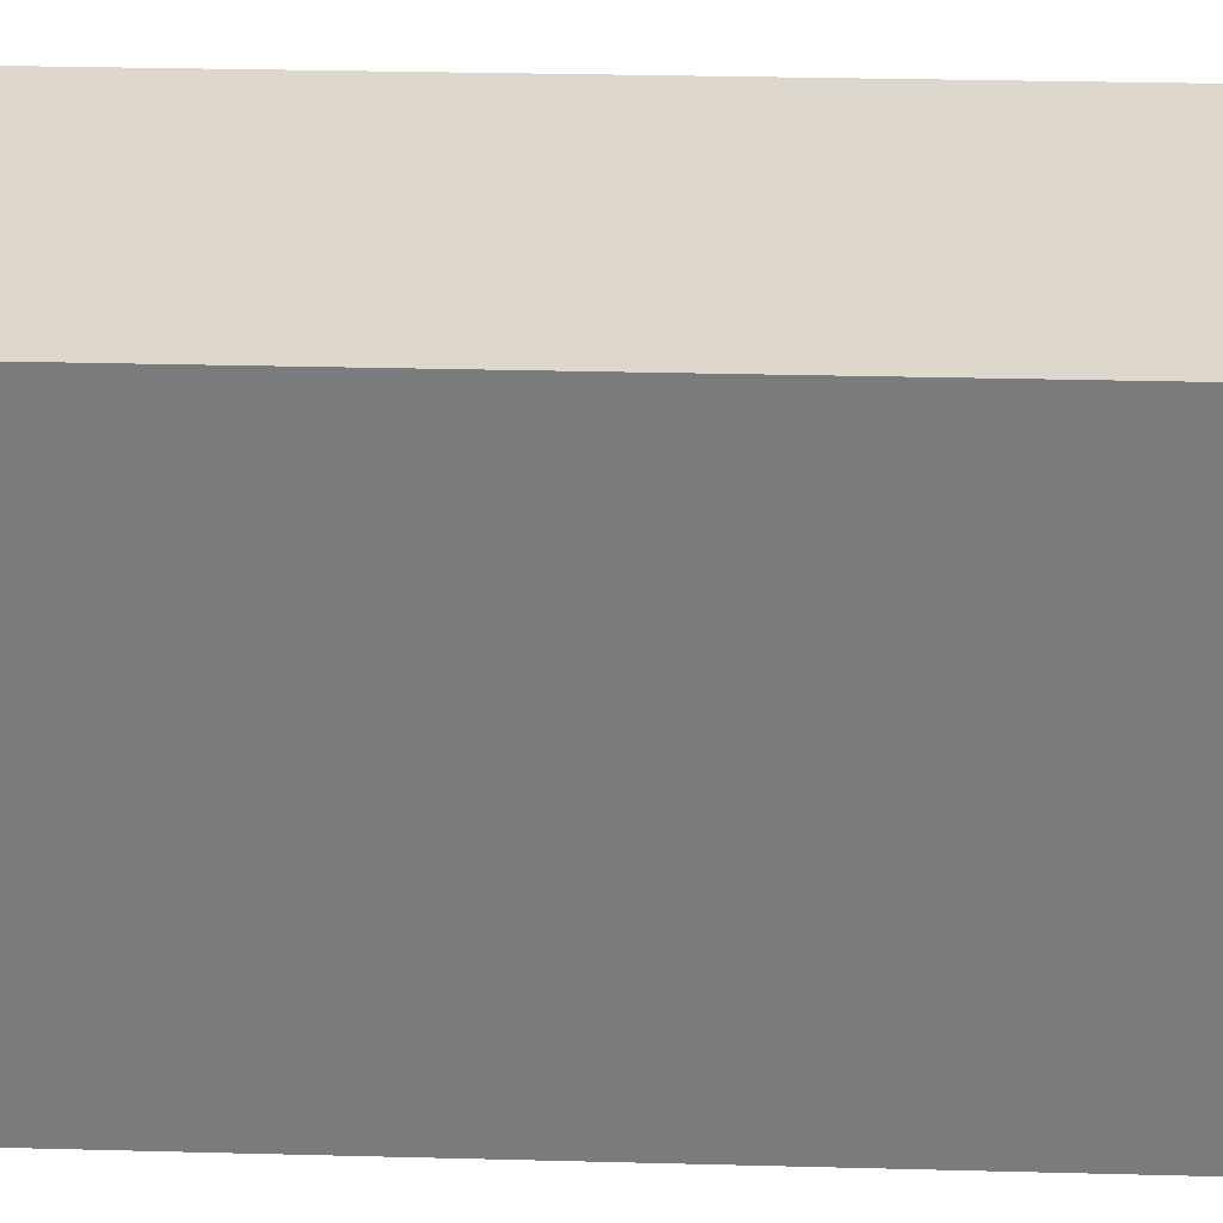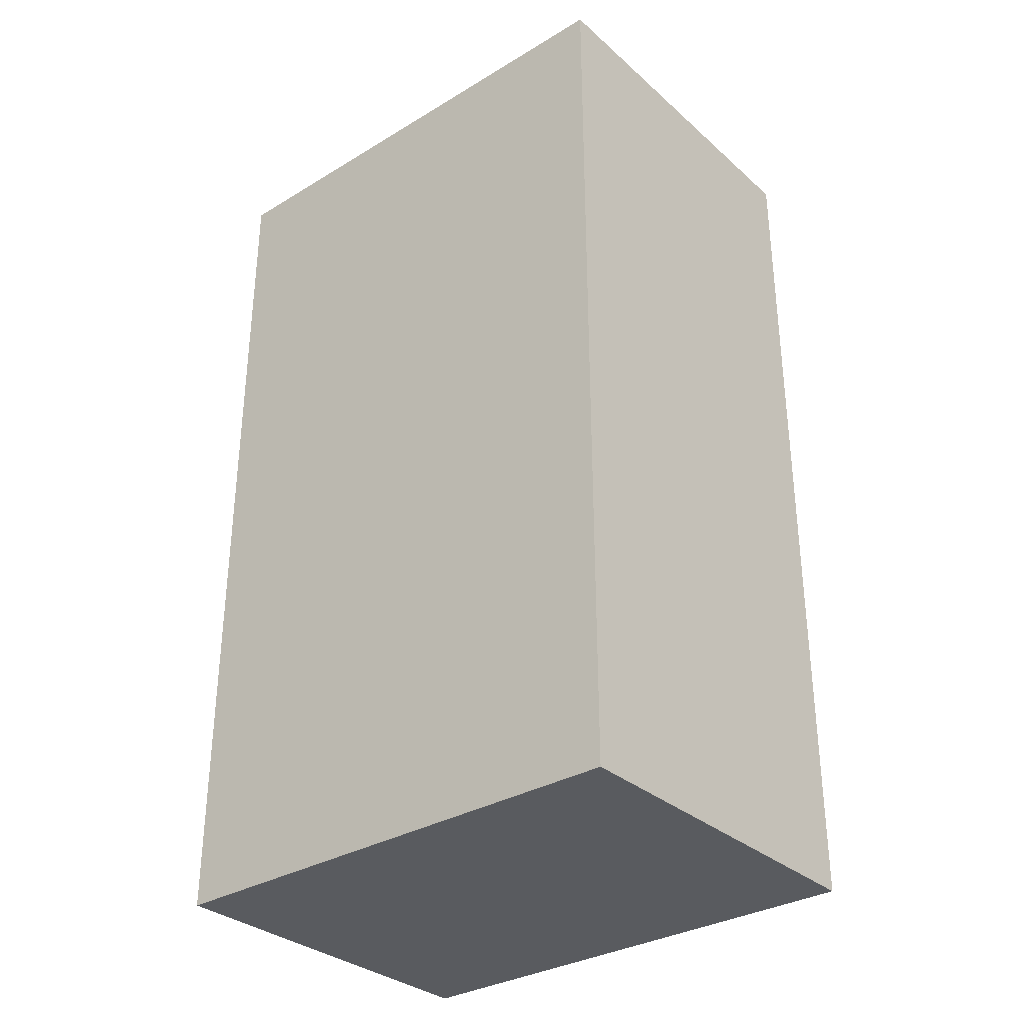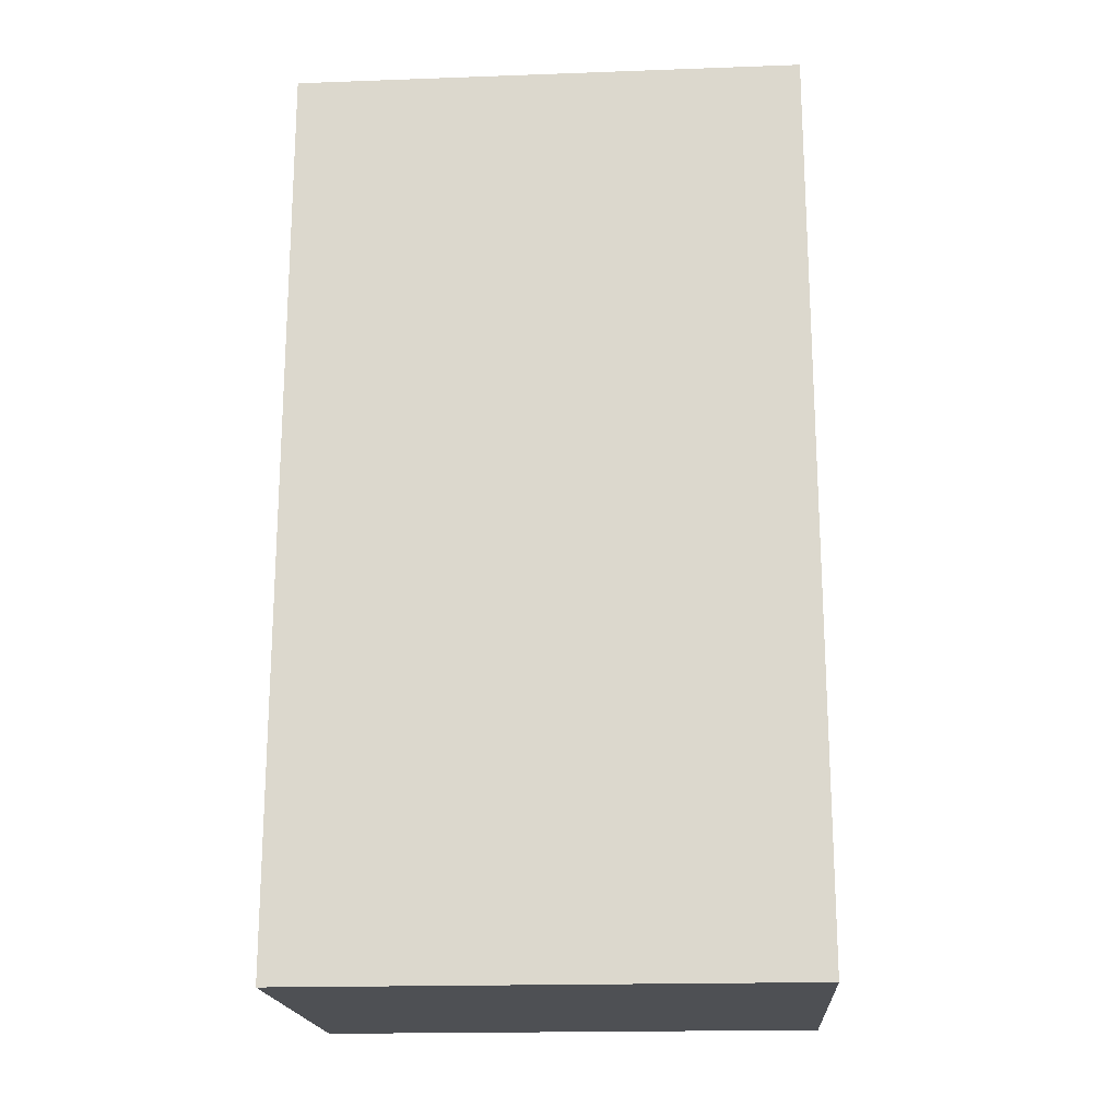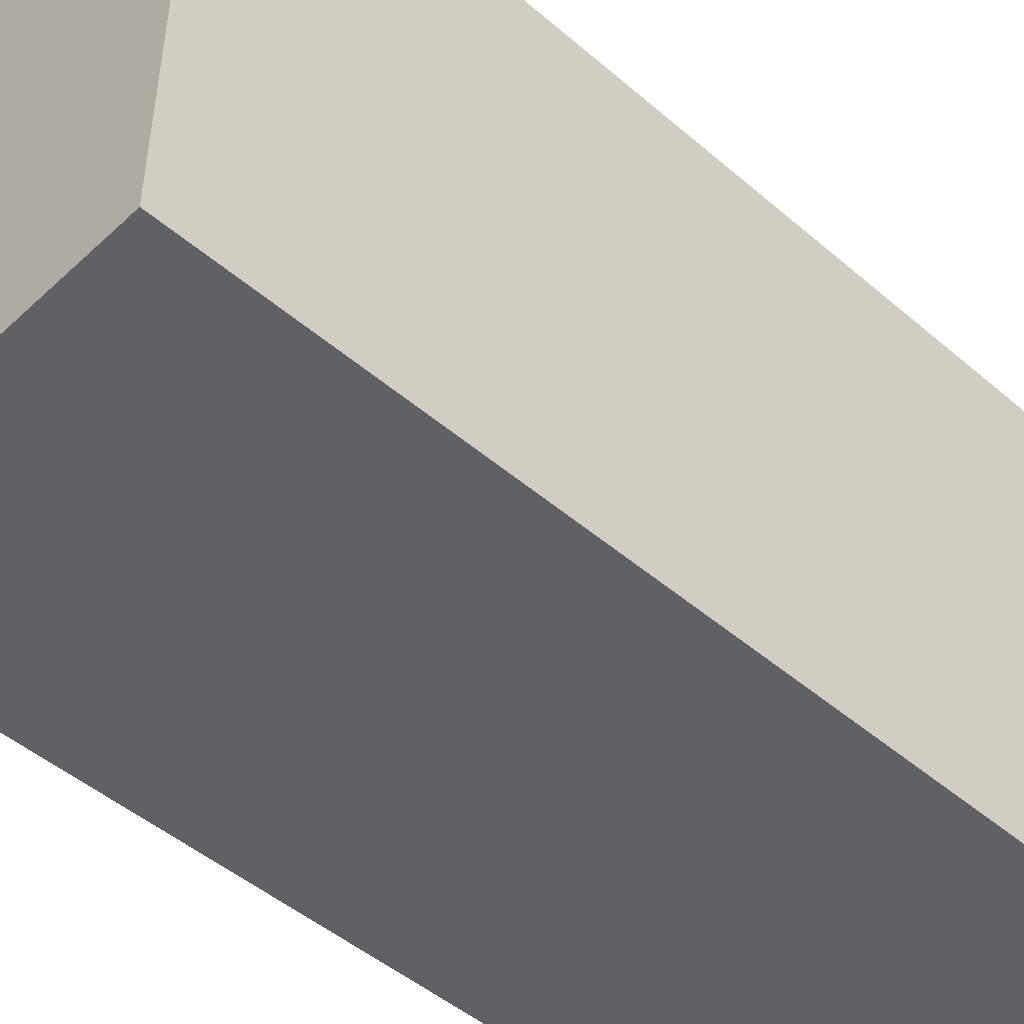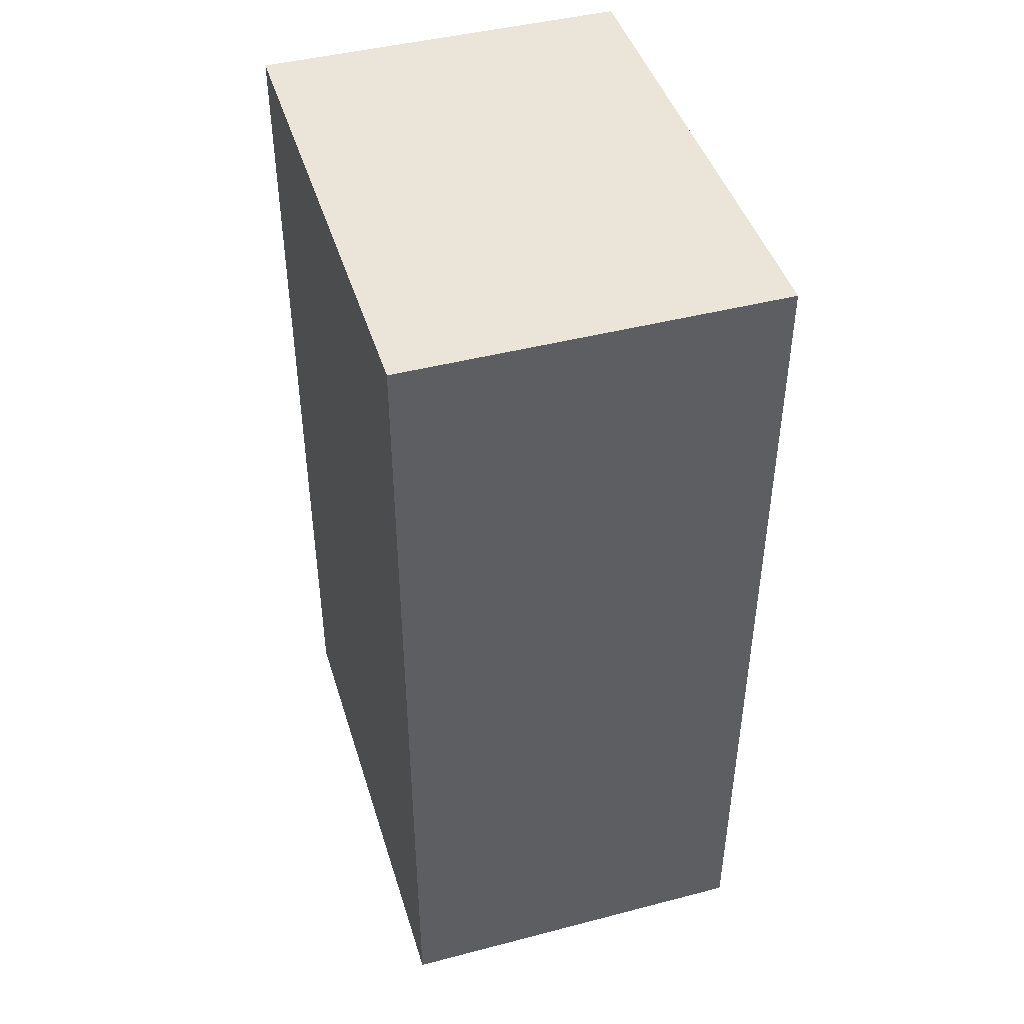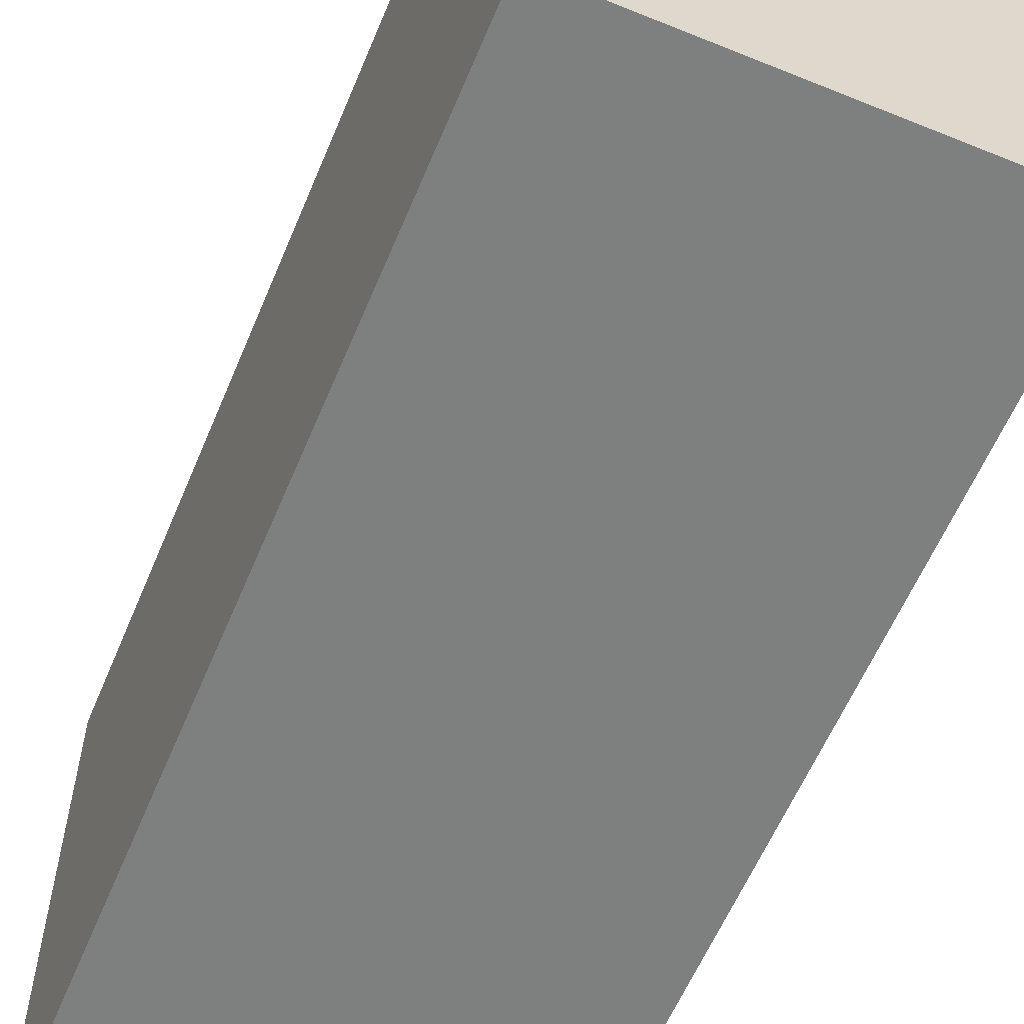
<metadata>
{"format":"obj","ext":"obj","renderer":"f3d","projection":"perspective","resolution":1024,"background":"white","views":[{"elev":31.4,"azim":-87.9,"up":"+Z"},{"elev":-32.6,"azim":-50.2,"up":"+Y"},{"elev":-18.9,"azim":93.9,"up":"+Y"},{"elev":-47.8,"azim":-133.9,"up":"+Z"},{"elev":44.6,"azim":-16.8,"up":"+Y"},{"elev":-59.6,"azim":-22.6,"up":"+Z"}]}
</metadata>
<code>
o waist_mesh_Cube.003
v -0.0235 -0.05722 -0.032
v 0.0235 -0.05722 -0.032
v 0.0235 -0.05722 0.032
v -0.0235 -0.05722 0.032
v -0.0235 0.05722 -0.032
v 0.0235 0.05722 -0.032
v 0.0235 0.05722 0.032
v -0.0235 0.05722 0.032
f 8 6 5
f 5 2 1
f 6 3 2
f 7 4 3
f 1 8 5
f 8 7 6
f 5 6 2
f 6 7 3
f 7 8 4
f 1 4 8
f 2 4 1
f 2 3 4

</code>
